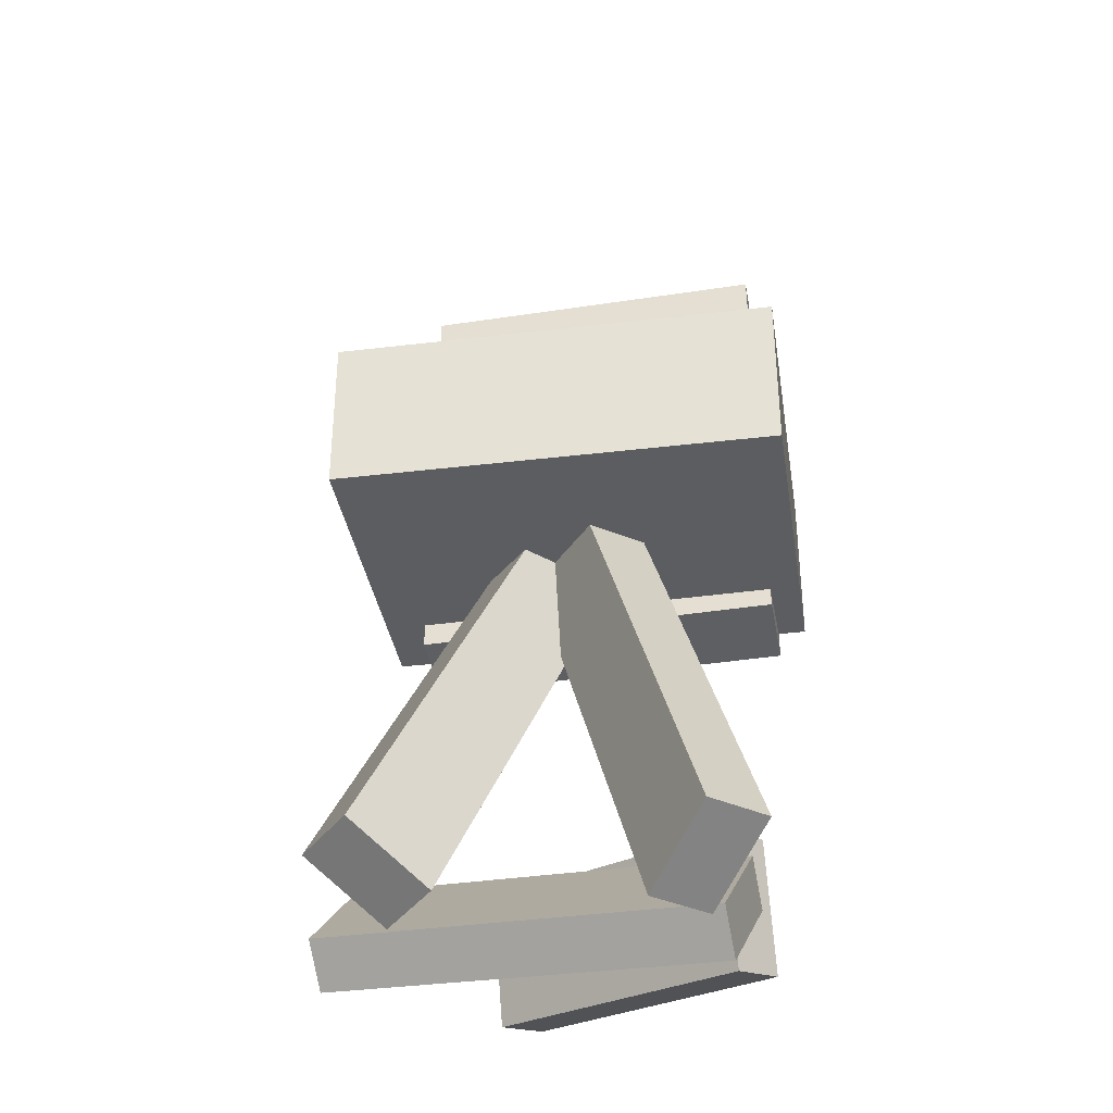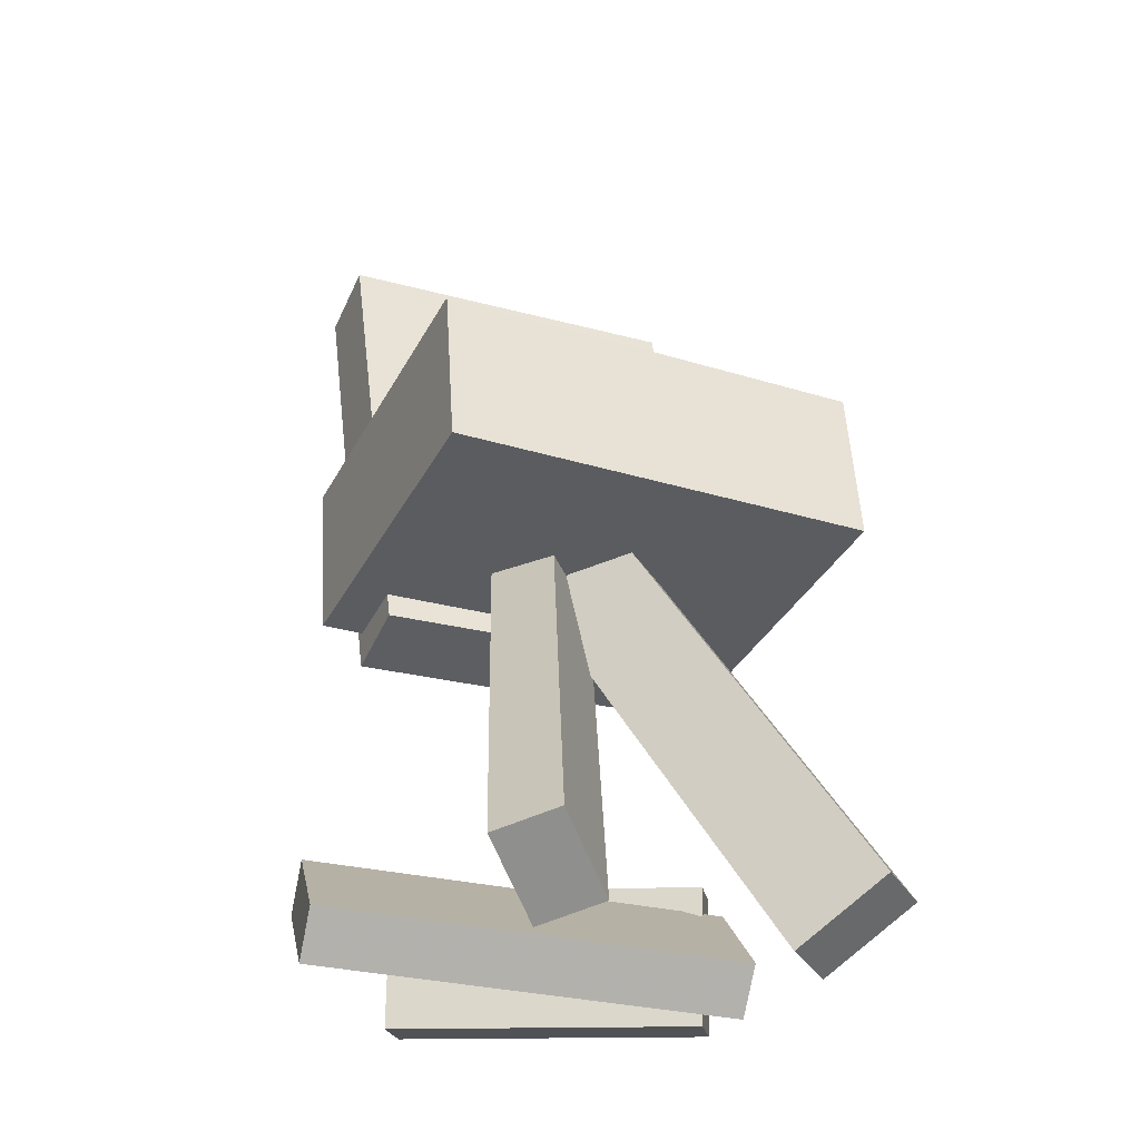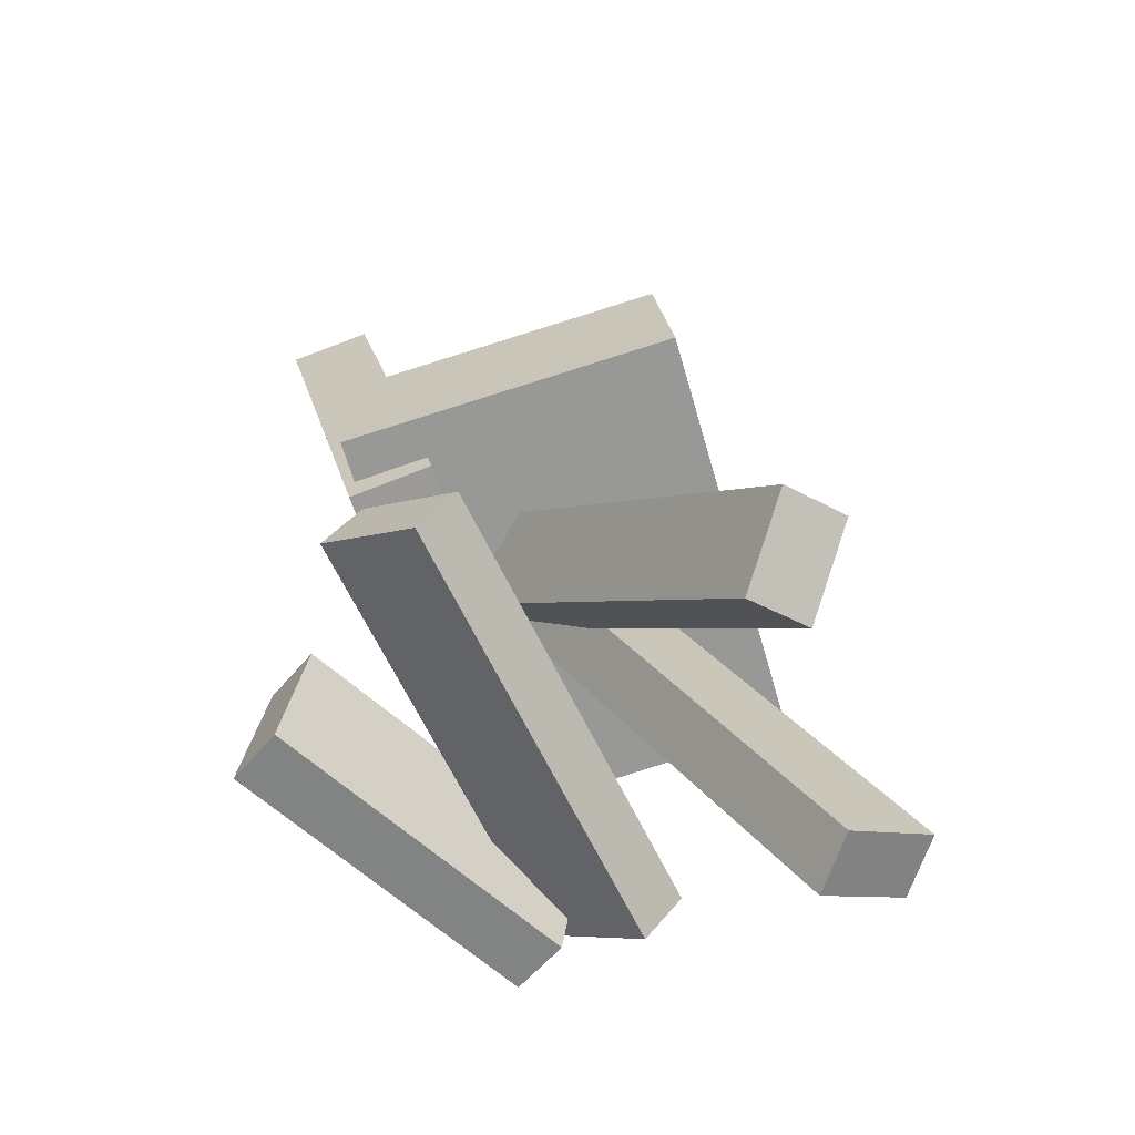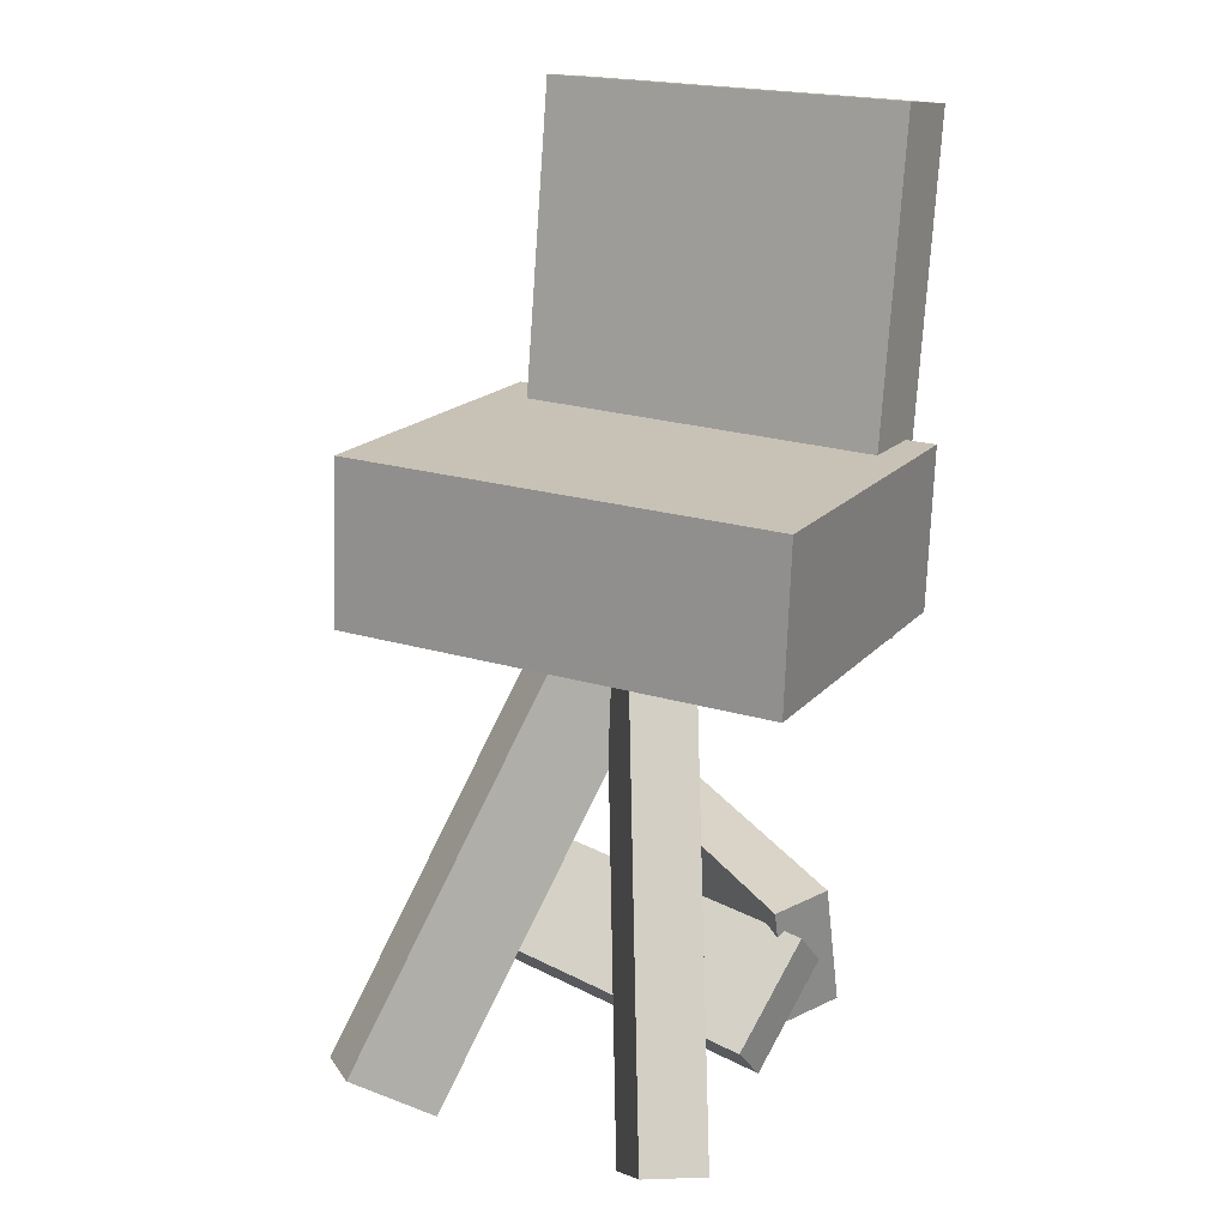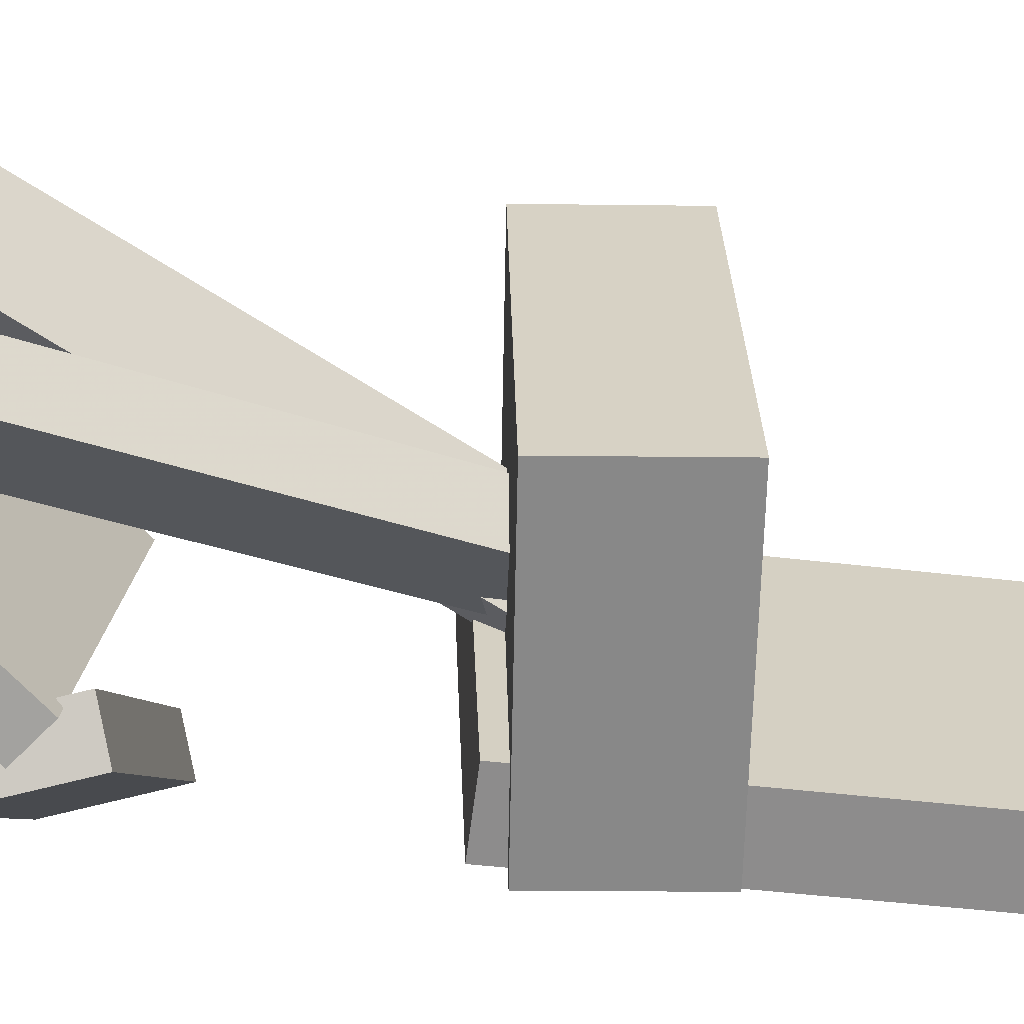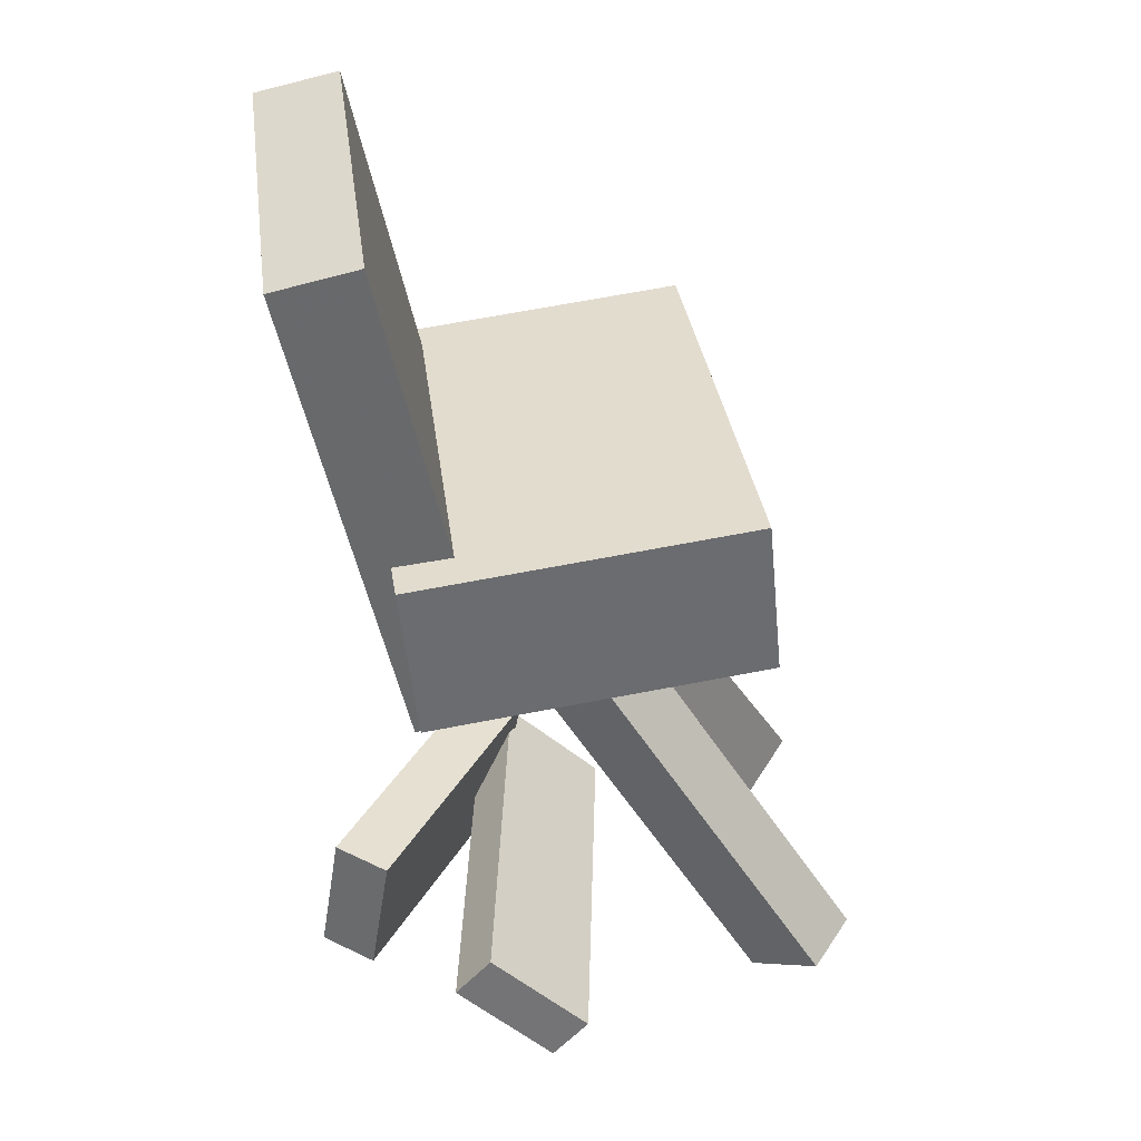
<metadata>
{"format":"obj","ext":"obj","renderer":"f3d","projection":"perspective","resolution":1024,"background":"white","views":[{"elev":-29.6,"azim":99.5,"up":"+Y"},{"elev":-29.8,"azim":65.2,"up":"+Y"},{"elev":-67.4,"azim":16.9,"up":"+Y"},{"elev":24.5,"azim":117.7,"up":"+Y"},{"elev":-63.2,"azim":94.9,"up":"+Z"},{"elev":35.7,"azim":-8.4,"up":"+Y"}]}
</metadata>
<code>
v 0.1619 0.01313 -0.1971
v 0.1663 0.00653 0.1726
v -0.1218 -0.01649 -0.1942
v -0.1174 -0.02308 0.1755
v 0.1477 0.1494 -0.1945
v 0.1521 0.1428 0.1752
v -0.136 0.1198 -0.1916
v -0.1316 0.1132 0.1781
f 1.0 7.0 5.0
f 1.0 3.0 7.0
f 1.0 4.0 3.0
f 1.0 2.0 4.0
f 3.0 8.0 7.0
f 3.0 4.0 8.0
f 5.0 7.0 8.0
f 5.0 8.0 6.0
f 1.0 5.0 6.0
f 1.0 6.0 2.0
f 2.0 6.0 8.0
f 2.0 8.0 4.0
v 0.2142 -0.3745 0.06591
v 0.1776 -0.3876 0.1062
v -0.03753 0.01081 -0.03795
v -0.07414 -0.002256 0.002328
v 0.2581 -0.3313 0.1198
v 0.2215 -0.3444 0.1601
v 0.006372 0.05402 0.01597
v -0.03024 0.04096 0.05624
f 9.0 15.0 13.0
f 9.0 11.0 15.0
f 9.0 12.0 11.0
f 9.0 10.0 12.0
f 11.0 16.0 15.0
f 11.0 12.0 16.0
f 13.0 15.0 16.0
f 13.0 16.0 14.0
f 9.0 13.0 14.0
f 9.0 14.0 10.0
f 10.0 14.0 16.0
f 10.0 16.0 12.0
v -0.1158 -0.04179 -0.1715
v -0.1199 -0.05303 0.1382
v -0.2047 0.3687 -0.1578
v -0.2088 0.3575 0.152
v -0.04607 -0.02674 -0.1701
v -0.05013 -0.03798 0.1397
v -0.1349 0.3838 -0.1563
v -0.139 0.3725 0.1534
f 17.0 23.0 21.0
f 17.0 19.0 23.0
f 17.0 20.0 19.0
f 17.0 18.0 20.0
f 19.0 24.0 23.0
f 19.0 20.0 24.0
f 21.0 23.0 24.0
f 21.0 24.0 22.0
f 17.0 21.0 22.0
f 17.0 22.0 18.0
f 18.0 22.0 24.0
f 18.0 24.0 20.0
v -0.1001 -0.2954 0.1923
v -0.02011 -0.3641 0.2089
v -0.07038 -0.2598 0.1961
v 0.00962 -0.3286 0.2128
v -0.04024 -0.3084 -0.1497
v 0.03977 -0.3772 -0.1331
v -0.01051 -0.2729 -0.1459
v 0.0695 -0.3416 -0.1293
f 25.0 31.0 29.0
f 25.0 27.0 31.0
f 25.0 28.0 27.0
f 25.0 26.0 28.0
f 27.0 32.0 31.0
f 27.0 28.0 32.0
f 29.0 31.0 32.0
f 29.0 32.0 30.0
f 25.0 29.0 30.0
f 25.0 30.0 26.0
f 26.0 30.0 32.0
f 26.0 32.0 28.0
v -0.1892 -0.2343 0.06465
v -0.1475 -0.2421 0.09251
v -0.04619 -0.2451 -0.1523
v -0.004494 -0.2528 -0.1245
v -0.2062 -0.346 0.05898
v -0.1645 -0.3537 0.08684
v -0.06316 -0.3567 -0.158
v -0.02147 -0.3644 -0.1301
f 33.0 39.0 37.0
f 33.0 35.0 39.0
f 33.0 36.0 35.0
f 33.0 34.0 36.0
f 35.0 40.0 39.0
f 35.0 36.0 40.0
f 37.0 39.0 40.0
f 37.0 40.0 38.0
f 33.0 37.0 38.0
f 33.0 38.0 34.0
f 34.0 38.0 40.0
f 34.0 40.0 36.0
v -0.01686 0.00461 0.03719
v 0.04028 0.05222 -0.01152
v -0.0489 8.945e-05 -0.004799
v 0.00824 0.0477 -0.05352
v 0.2001 -0.3825 -0.08665
v 0.2572 -0.3349 -0.1354
v 0.168 -0.387 -0.1286
v 0.2252 -0.3394 -0.1774
f 41.0 47.0 45.0
f 41.0 43.0 47.0
f 41.0 44.0 43.0
f 41.0 42.0 44.0
f 43.0 48.0 47.0
f 43.0 44.0 48.0
f 45.0 47.0 48.0
f 45.0 48.0 46.0
f 41.0 45.0 46.0
f 41.0 46.0 42.0
f 42.0 46.0 48.0
f 42.0 48.0 44.0

</code>
